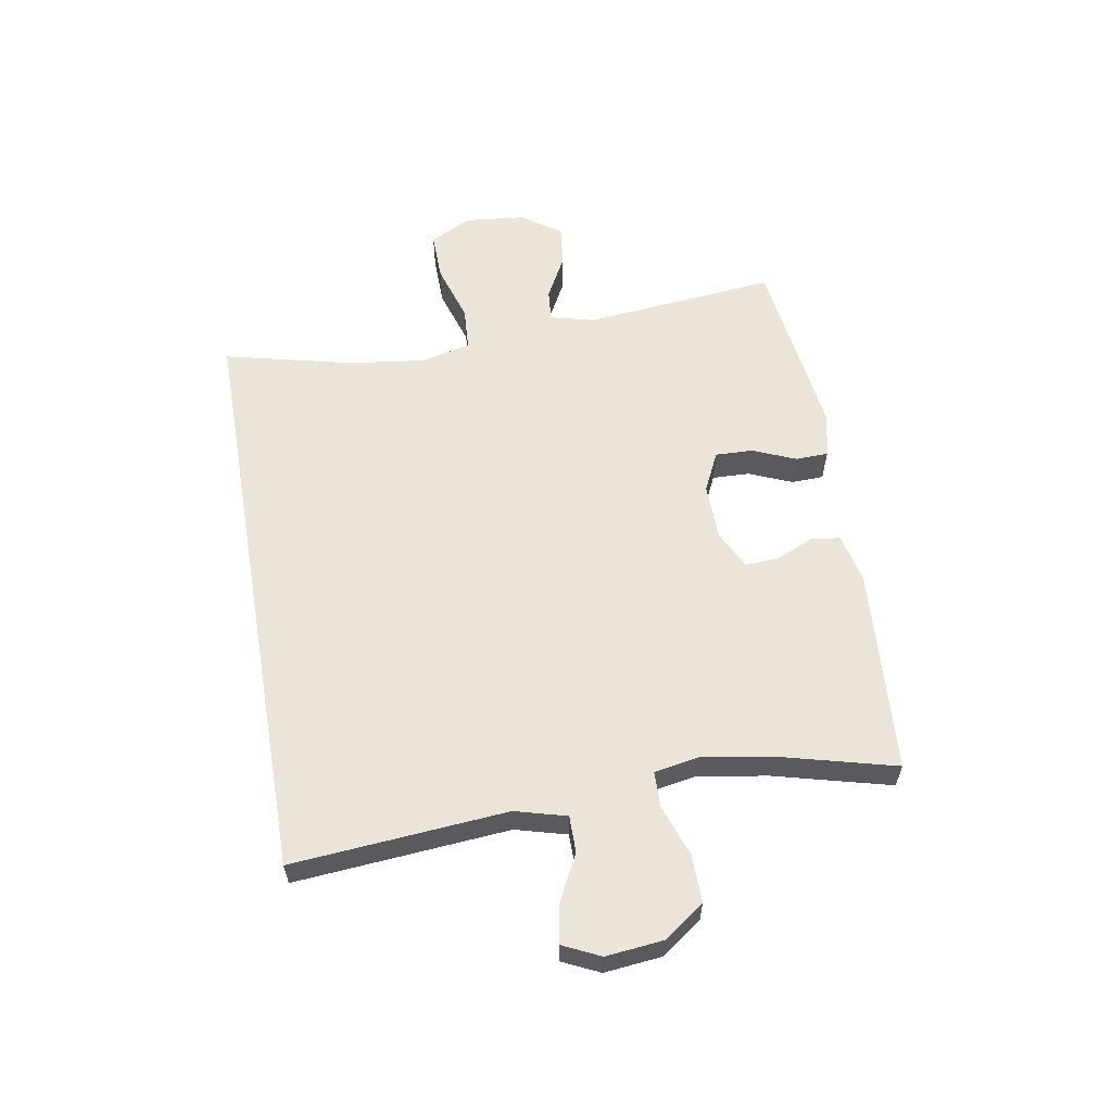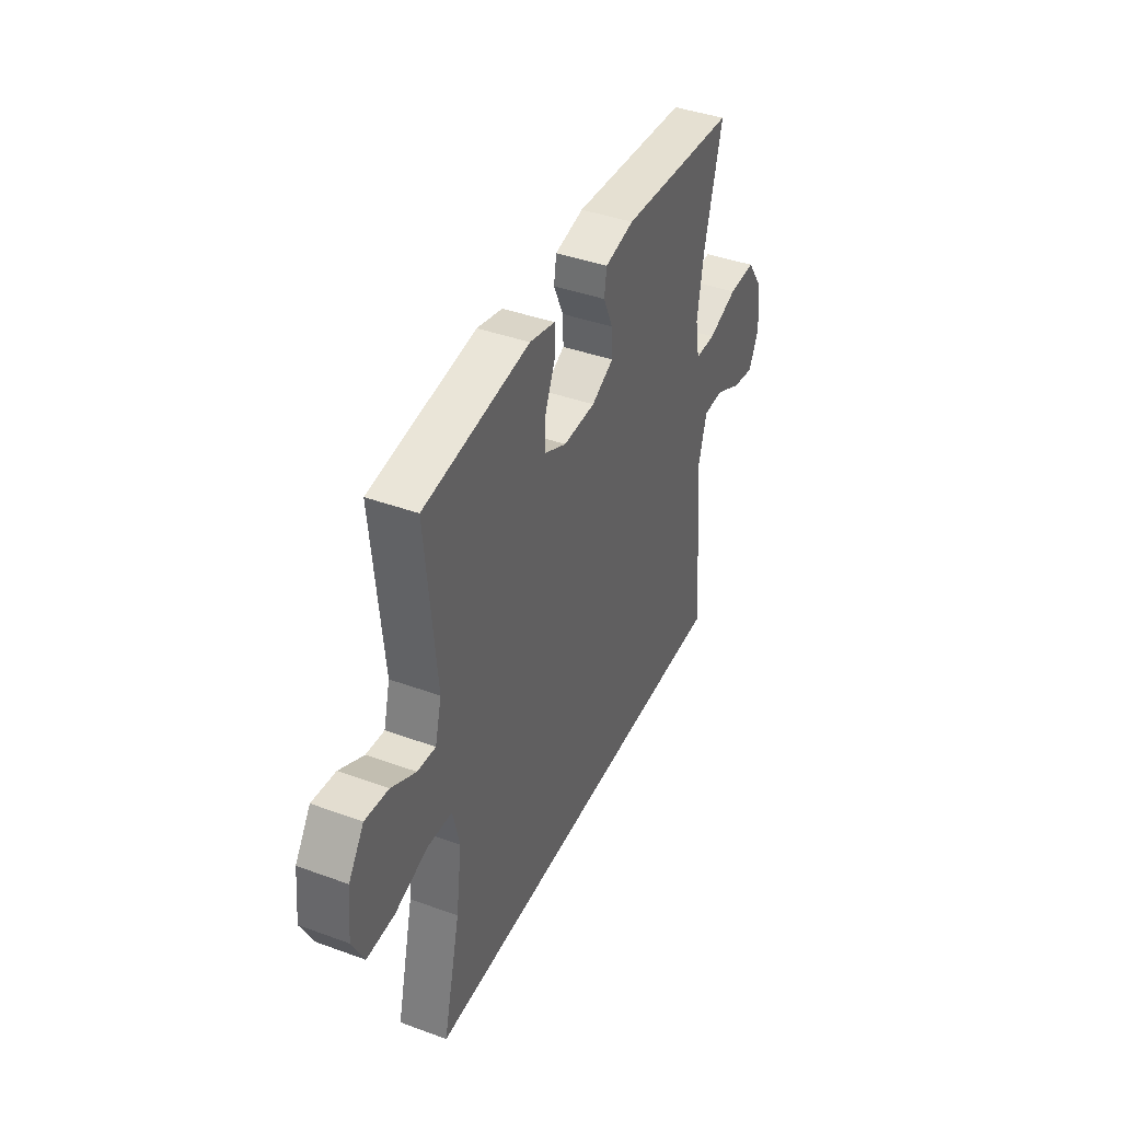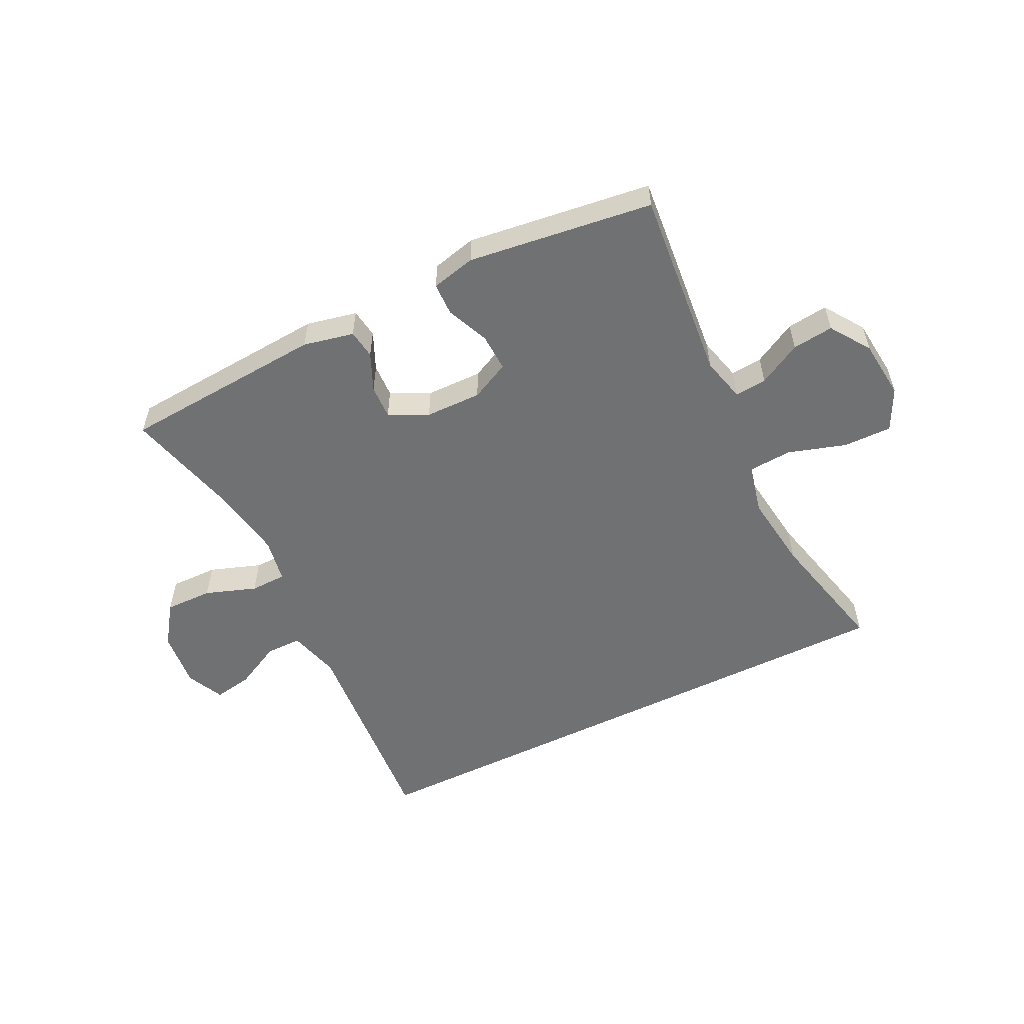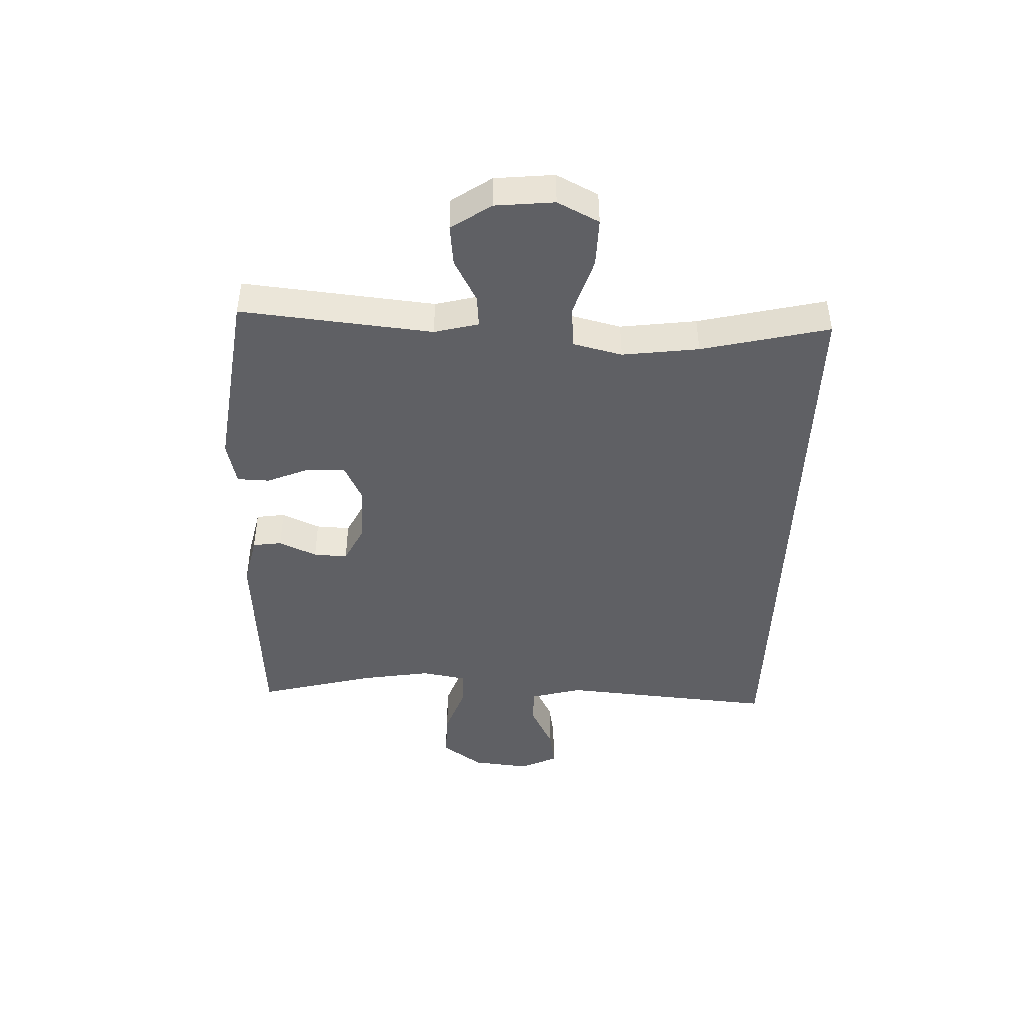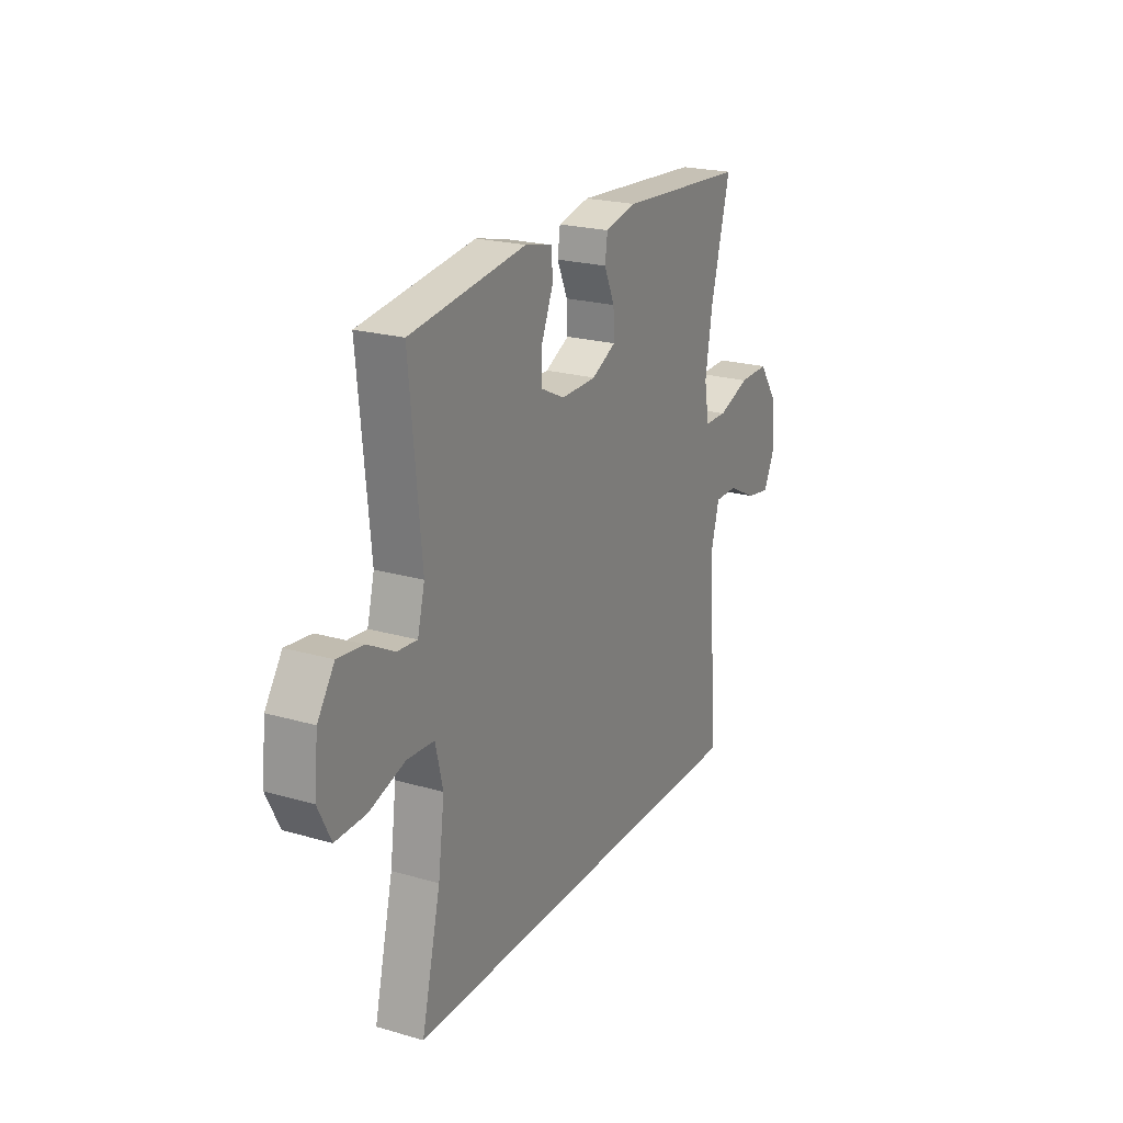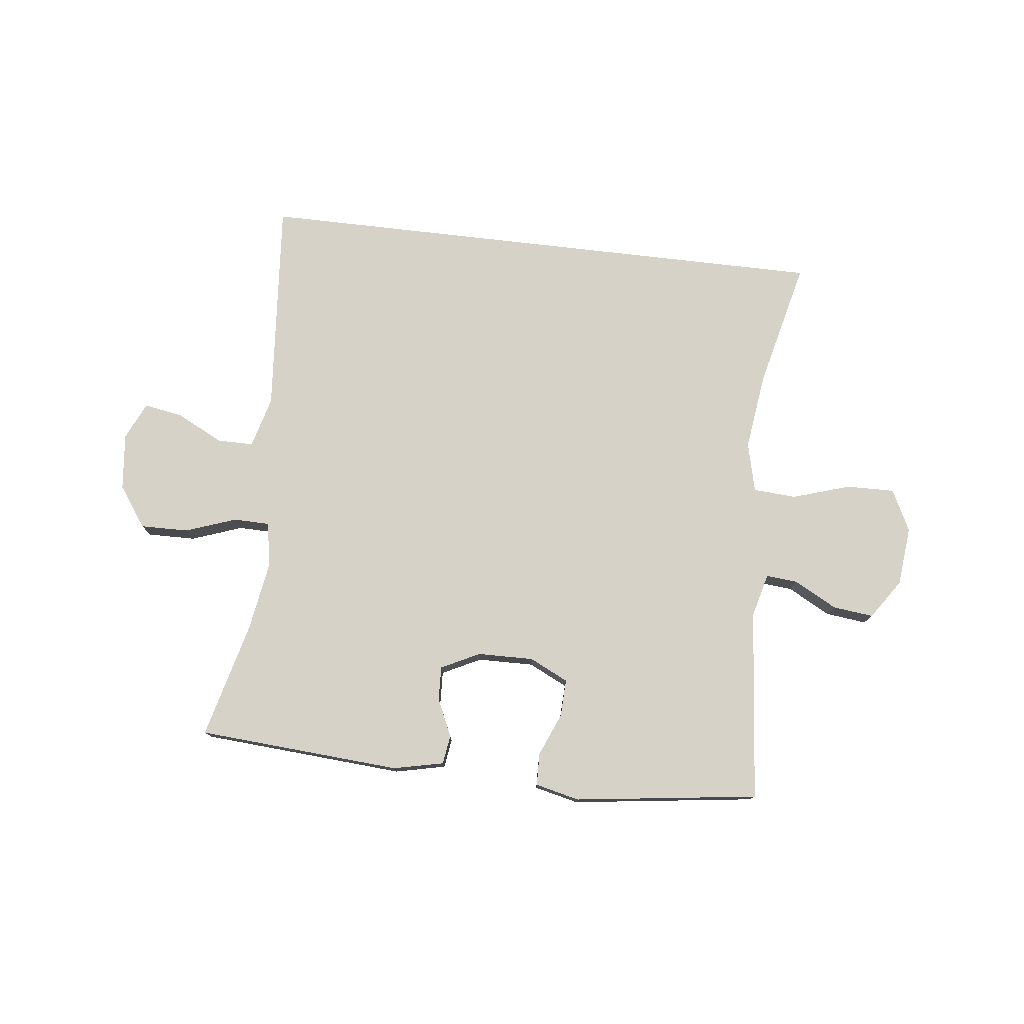
<metadata>
{"format":"obj","ext":"obj","renderer":"f3d","projection":"perspective","resolution":1024,"background":"white","views":[{"elev":59.3,"azim":-99.8,"up":"+Y"},{"elev":40.9,"azim":114.0,"up":"+Z"},{"elev":-55.2,"azim":26.3,"up":"+Y"},{"elev":-44.8,"azim":87.8,"up":"+Y"},{"elev":22.1,"azim":116.7,"up":"+Z"},{"elev":77.5,"azim":6.6,"up":"+Y"}]}
</metadata>
<code>
o path2558
v 0.4979 0.0375 -0.5018
v 0.4455 0.0375 -0.2827
v 0.4283 0.0375 -0.1515
v 0.4488 0.0375 -0.06593
v 0.5229 0.0375 -0.06111
v 0.6215 0.0375 -0.09209
v 0.7045 0.0375 -0.09378
v 0.74 0.0375 -0.02262
v 0.7297 0.0375 0.07892
v 0.6834 0.0375 0.1468
v 0.6134 0.0375 0.1388
v 0.54 0.0375 0.09926
v 0.4856 0.0375 0.09434
v 0.4662 0.0375 0.1701
v 0.4979 0.0375 0.4999
v 0.1812 0.0375 0.5418
v 0.1053 0.0375 0.524
v 0.1038 0.0375 0.4684
v 0.1346 0.0375 0.3947
v 0.137 0.0375 0.3305
v 0.07036 0.0375 0.2982
v -0.02587 0.0375 0.2999
v -0.09226 0.0375 0.3327
v -0.08969 0.0375 0.3908
v -0.0606 0.0375 0.4555
v -0.06781 0.0375 0.5052
v -0.1545 0.0375 0.5242
v -0.504 0.0375 0.4999
v -0.4518 0.0375 0.2991
v -0.4322 0.0375 0.1796
v -0.4457 0.0375 0.1031
v -0.5076 0.0375 0.1019
v -0.5952 0.0375 0.133
v -0.677 0.0375 0.1343
v -0.7262 0.0375 0.06488
v -0.7363 0.0375 -0.03326
v -0.7061 0.0375 -0.09701
v -0.6394 0.0375 -0.0853
v -0.5603 0.0375 -0.04501
v -0.4981 0.0375 -0.04502
v -0.474 0.0375 -0.1328
v -0.504 0.0375 -0.5018
v 0.4979 -0.0375 -0.5018
v 0.4455 -0.0375 -0.2827
v 0.4283 -0.0375 -0.1515
v 0.4488 -0.0375 -0.06593
v 0.5229 -0.0375 -0.06111
v 0.6215 -0.0375 -0.09209
v 0.7045 -0.0375 -0.09378
v 0.74 -0.0375 -0.02262
v 0.7297 -0.0375 0.07892
v 0.6834 -0.0375 0.1468
v 0.6134 -0.0375 0.1388
v 0.54 -0.0375 0.09926
v 0.4856 -0.0375 0.09434
v 0.4662 -0.0375 0.1701
v 0.4979 -0.0375 0.4999
v 0.1812 -0.0375 0.5418
v 0.1053 -0.0375 0.524
v 0.1038 -0.0375 0.4684
v 0.1346 -0.0375 0.3947
v 0.137 -0.0375 0.3305
v 0.07036 -0.0375 0.2982
v -0.02587 -0.0375 0.2999
v -0.09226 -0.0375 0.3327
v -0.08969 -0.0375 0.3908
v -0.0606 -0.0375 0.4555
v -0.06781 -0.0375 0.5052
v -0.1545 -0.0375 0.5242
v -0.504 -0.0375 0.4999
v -0.4518 -0.0375 0.2991
v -0.4322 -0.0375 0.1796
v -0.4457 -0.0375 0.1031
v -0.5076 -0.0375 0.1019
v -0.5952 -0.0375 0.133
v -0.677 -0.0375 0.1343
v -0.7262 -0.0375 0.06488
v -0.7363 -0.0375 -0.03326
v -0.7061 -0.0375 -0.09701
v -0.6394 -0.0375 -0.0853
v -0.5603 -0.0375 -0.04501
v -0.4981 -0.0375 -0.04502
v -0.474 -0.0375 -0.1328
v -0.504 -0.0375 -0.5018
v 0.1812 0.0375 0.5418
v 0.1053 0.0375 0.524
v 0.1053 0.0375 0.524
v -0.06781 0.0375 0.5052
v -0.06781 0.0375 0.5052
v -0.1545 0.0375 0.5242
v 0.1038 0.0375 0.4684
v 0.4979 0.0375 0.4999
v 0.4979 0.0375 0.4999
v -0.0606 0.0375 0.4555
v -0.504 0.0375 0.4999
v -0.504 0.0375 0.4999
v 0.1346 0.0375 0.3947
v -0.08969 0.0375 0.3908
v -0.4518 0.0375 0.2991
v 0.137 0.0375 0.3305
v 0.137 0.0375 0.3305
v -0.09226 0.0375 0.3327
v -0.09226 0.0375 0.3327
v -0.02587 0.0375 0.2999
v 0.07036 0.0375 0.2982
v -0.4322 0.0375 0.1796
v 0.4662 0.0375 0.1701
v -0.4457 0.0375 0.1031
v -0.4457 0.0375 0.1031
v 0.4856 0.0375 0.09434
v 0.4856 0.0375 0.09434
v 0.7297 0.0375 0.07892
v 0.6834 0.0375 0.1468
v 0.6834 0.0375 0.1468
v 0.6134 0.0375 0.1388
v 0.54 0.0375 0.09926
v -0.5952 0.0375 0.133
v -0.677 0.0375 0.1343
v -0.7262 0.0375 0.06488
v -0.5076 0.0375 0.1019
v 0.74 0.0375 -0.02262
v -0.7363 0.0375 -0.03326
v 0.7045 0.0375 -0.09378
v 0.7045 0.0375 -0.09378
v -0.5603 0.0375 -0.04501
v -0.4981 0.0375 -0.04502
v -0.4981 0.0375 -0.04502
v -0.7061 0.0375 -0.09701
v -0.7061 0.0375 -0.09701
v -0.6394 0.0375 -0.0853
v 0.4488 0.0375 -0.06593
v 0.4488 0.0375 -0.06593
v 0.5229 0.0375 -0.06111
v -0.474 0.0375 -0.1328
v 0.6215 0.0375 -0.09209
v 0.4283 0.0375 -0.1515
v 0.4455 0.0375 -0.2827
v 0.4979 0.0375 -0.5018
v 0.4979 0.0375 -0.5018
v -0.504 0.0375 -0.5018
v -0.504 0.0375 -0.5018
v 0.1812 -0.0375 0.5418
v 0.1053 -0.0375 0.524
v 0.1053 -0.0375 0.524
v -0.06781 -0.0375 0.5052
v -0.06781 -0.0375 0.5052
v -0.1545 -0.0375 0.5242
v 0.1038 -0.0375 0.4684
v 0.4979 -0.0375 0.4999
v 0.4979 -0.0375 0.4999
v -0.0606 -0.0375 0.4555
v -0.504 -0.0375 0.4999
v -0.504 -0.0375 0.4999
v 0.1346 -0.0375 0.3947
v -0.08969 -0.0375 0.3908
v -0.4518 -0.0375 0.2991
v 0.137 -0.0375 0.3305
v 0.137 -0.0375 0.3305
v -0.09226 -0.0375 0.3327
v -0.09226 -0.0375 0.3327
v -0.02587 -0.0375 0.2999
v 0.07036 -0.0375 0.2982
v -0.4322 -0.0375 0.1796
v 0.4662 -0.0375 0.1701
v -0.4457 -0.0375 0.1031
v -0.4457 -0.0375 0.1031
v 0.4856 -0.0375 0.09434
v 0.4856 -0.0375 0.09434
v 0.7297 -0.0375 0.07892
v 0.6834 -0.0375 0.1468
v 0.6834 -0.0375 0.1468
v 0.6134 -0.0375 0.1388
v 0.54 -0.0375 0.09926
v -0.5952 -0.0375 0.133
v -0.677 -0.0375 0.1343
v -0.7262 -0.0375 0.06488
v -0.5076 -0.0375 0.1019
v 0.74 -0.0375 -0.02262
v -0.7363 -0.0375 -0.03326
v 0.7045 -0.0375 -0.09378
v 0.7045 -0.0375 -0.09378
v -0.5603 -0.0375 -0.04501
v -0.4981 -0.0375 -0.04502
v -0.4981 -0.0375 -0.04502
v -0.7061 -0.0375 -0.09701
v -0.7061 -0.0375 -0.09701
v -0.6394 -0.0375 -0.0853
v 0.4488 -0.0375 -0.06593
v 0.4488 -0.0375 -0.06593
v 0.5229 -0.0375 -0.06111
v -0.474 -0.0375 -0.1328
v 0.6215 -0.0375 -0.09209
v 0.4283 -0.0375 -0.1515
v 0.4455 -0.0375 -0.2827
v 0.4979 -0.0375 -0.5018
v 0.4979 -0.0375 -0.5018
v -0.504 -0.0375 -0.5018
v -0.504 -0.0375 -0.5018
f 172 169 170
f 142 154 149
f 165 177 183
f 187 176 179
f 173 192 169
f 154 157 149
f 191 165 183
f 155 156 159
f 194 191 197
f 176 174 175
f 145 147 151
f 164 157 162
f 164 162 188
f 178 192 180
f 182 176 187
f 159 163 165
f 154 142 148
f 159 165 161
f 190 167 188
f 161 165 191
f 173 169 172
f 174 182 177
f 156 147 152
f 149 157 164
f 151 147 155
f 194 197 195
f 169 192 178
f 156 155 147
f 182 174 176
f 167 190 173
f 161 191 193
f 193 191 194
f 143 148 142
f 164 188 167
f 188 162 193
f 192 173 190
f 187 179 185
f 162 161 193
f 183 177 182
f 163 159 156
f 16 87 144 58
f 89 27 69 146
f 17 18 60 59
f 93 16 58 150
f 25 26 68 67
f 27 96 153 69
f 18 19 61 60
f 24 25 67 66
f 28 29 71 70
f 19 101 158 61
f 103 24 66 160
f 22 23 65 64
f 20 21 63 62
f 21 22 64 63
f 29 30 72 71
f 14 15 57 56
f 30 109 166 72
f 111 14 56 168
f 9 114 171 51
f 10 11 53 52
f 11 12 54 53
f 33 34 76 75
f 34 35 77 76
f 32 33 75 74
f 31 32 74 73
f 12 13 55 54
f 8 9 51 50
f 35 36 78 77
f 124 8 50 181
f 39 127 184 81
f 36 129 186 78
f 38 39 81 80
f 37 38 80 79
f 132 5 47 189
f 40 41 83 82
f 6 7 49 48
f 5 6 48 47
f 3 4 46 45
f 2 3 45 44
f 139 2 44 196
f 141 1 43 198
f 41 42 84 83
f 115 113 112
f 85 92 97
f 108 126 120
f 130 122 119
f 116 112 135
f 97 92 100
f 134 126 108
f 98 102 99
f 137 140 134
f 119 118 117
f 88 94 90
f 107 105 100
f 107 131 105
f 121 123 135
f 125 130 119
f 102 108 106
f 97 91 85
f 102 104 108
f 133 131 110
f 104 134 108
f 116 115 112
f 117 120 125
f 99 95 90
f 92 107 100
f 94 98 90
f 137 138 140
f 112 121 135
f 99 90 98
f 125 119 117
f 110 116 133
f 104 136 134
f 136 137 134
f 86 85 91
f 107 110 131
f 131 136 105
f 135 133 116
f 130 128 122
f 105 136 104
f 126 125 120
f 106 99 102

</code>
